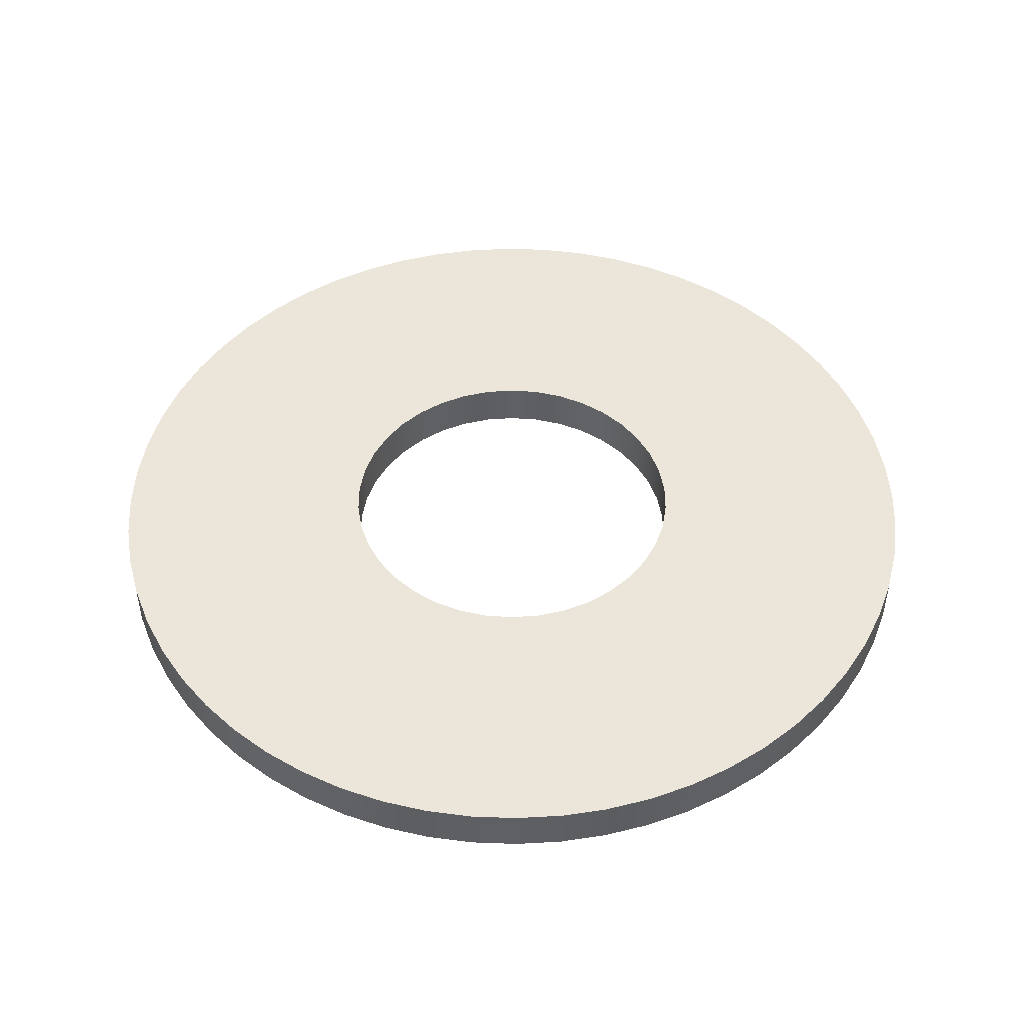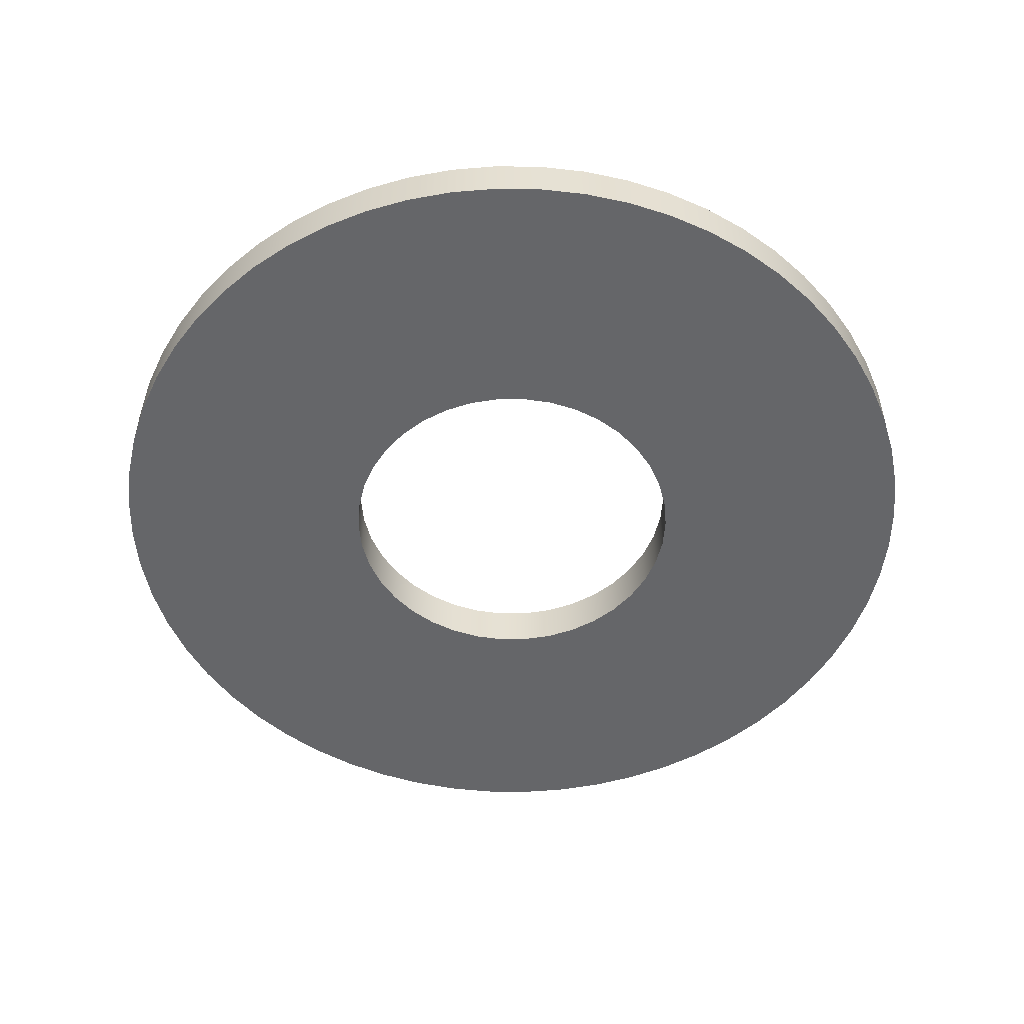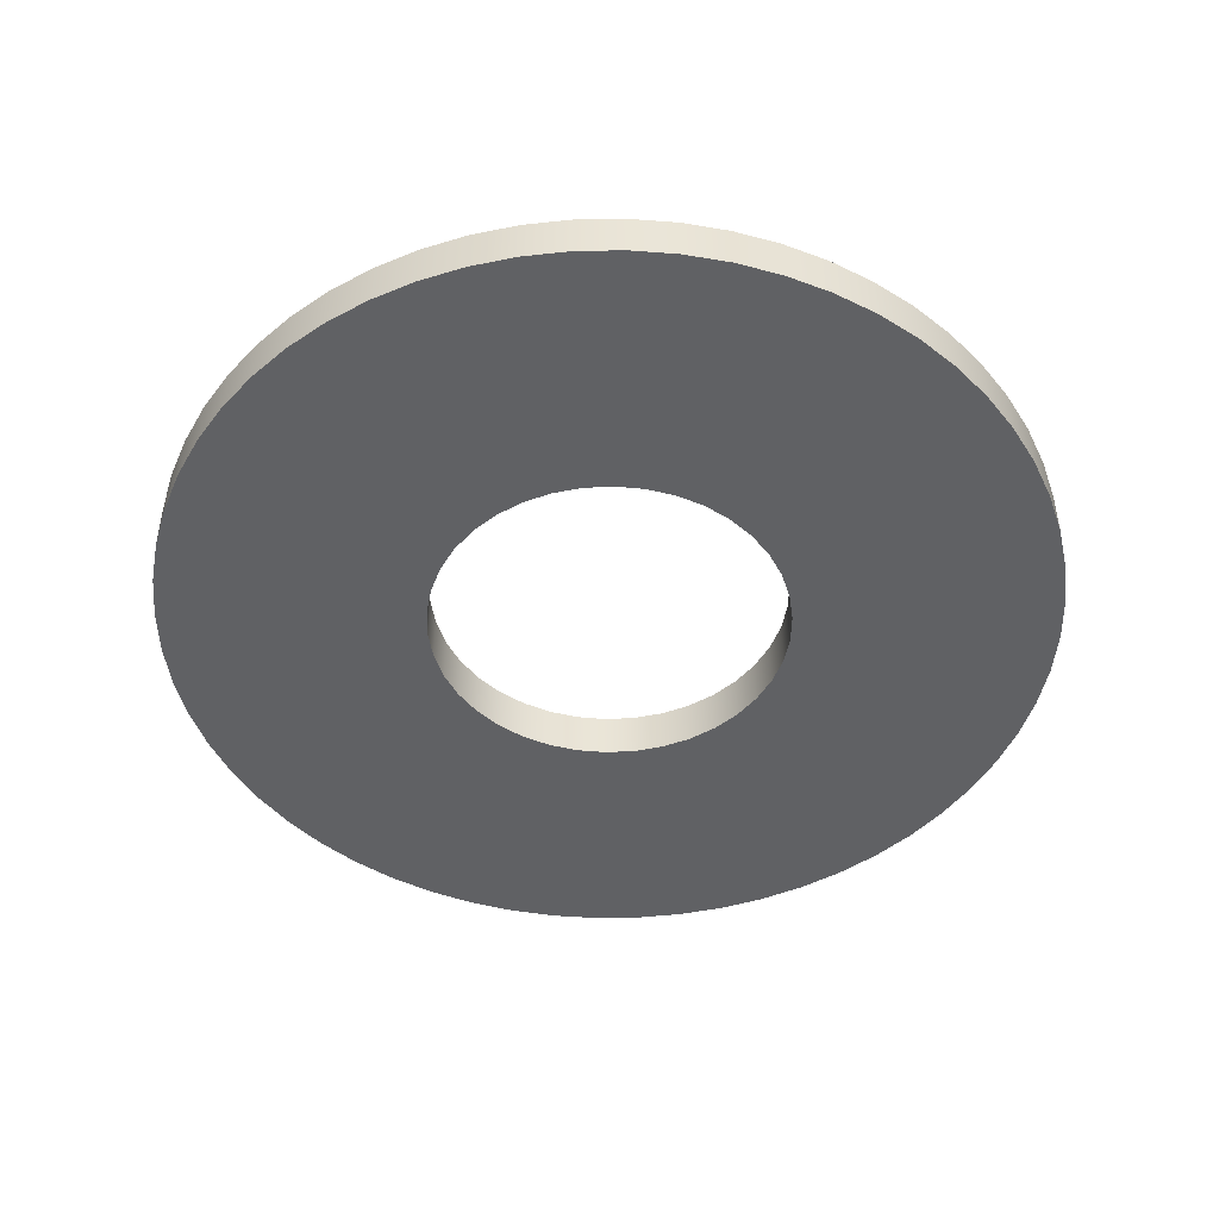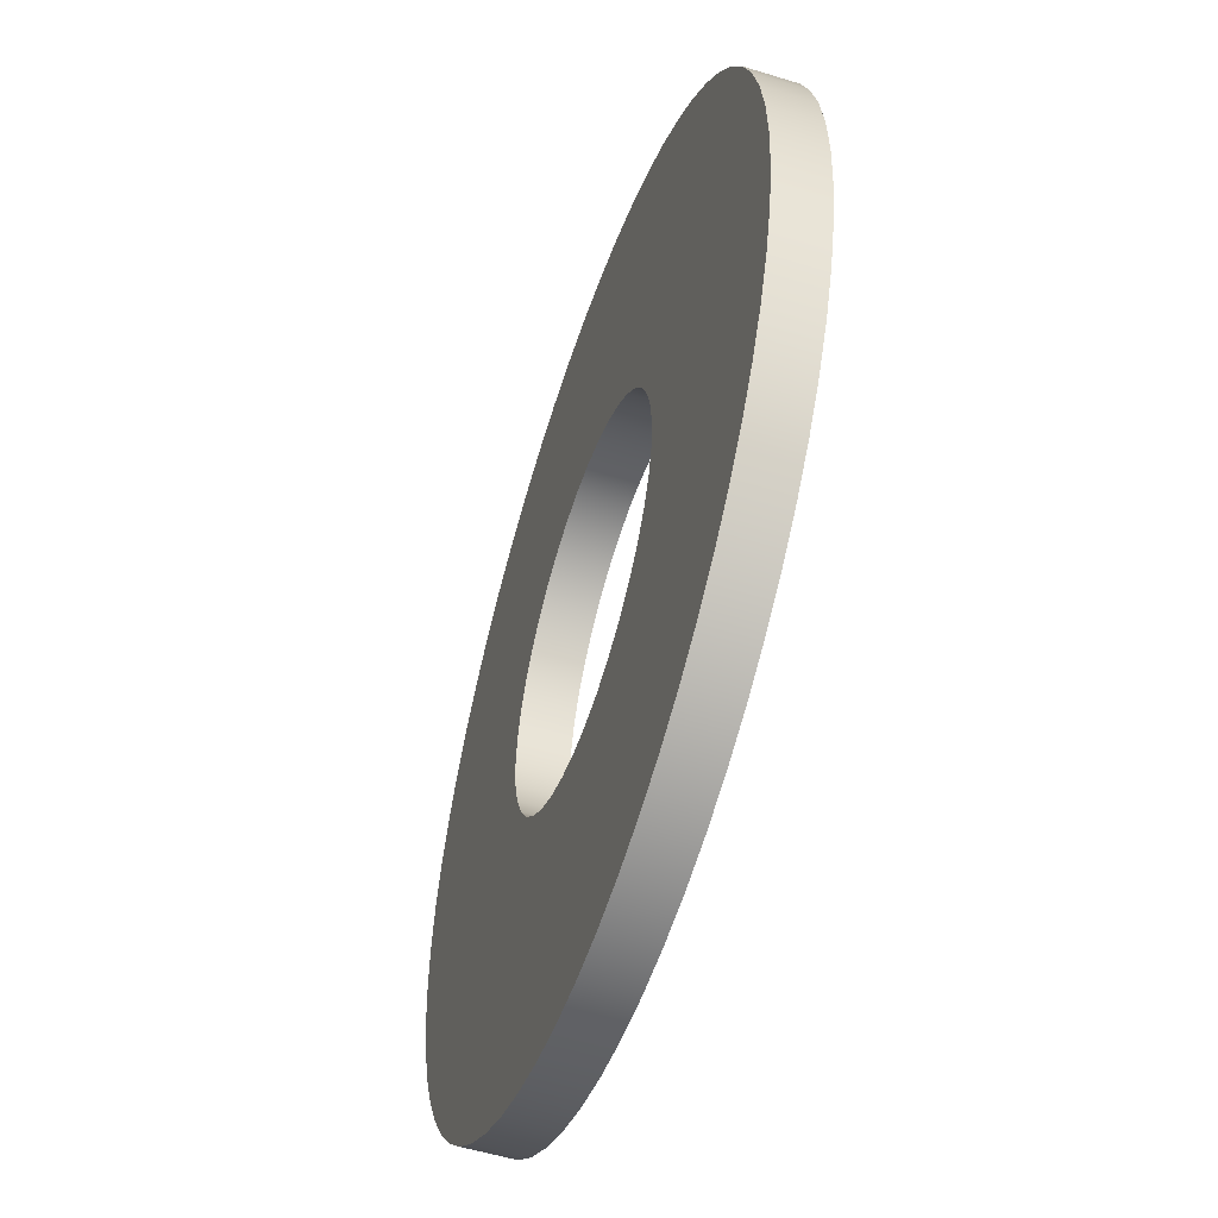
<metadata>
{"format":"obj","ext":"obj","renderer":"f3d","projection":"perspective","resolution":1024,"background":"white","views":[{"elev":47.8,"azim":137.4,"up":"+Z"},{"elev":-51.8,"azim":152.1,"up":"+Z"},{"elev":-46.9,"azim":-43.9,"up":"+Z"},{"elev":-53.8,"azim":71.8,"up":"+Y"}]}
</metadata>
<code>
v -0.1875 -2.296e-17 0.05
v -0.1849 -0.03086 0.05
v -0.1773 -0.06088 0.05
v -0.1649 -0.08924 0.05
v -0.148 -0.1152 0.05
v -0.127 -0.1379 0.05
v -0.1026 -0.157 0.05
v -0.07532 -0.1717 0.05
v -0.04603 -0.1818 0.05
v -0.01548 -0.1869 0.05
v 0.01548 -0.1869 0.05
v 0.04603 -0.1818 0.05
v 0.07532 -0.1717 0.05
v 0.1026 -0.157 0.05
v 0.127 -0.1379 0.05
v 0.148 -0.1152 0.05
v 0.1649 -0.08924 0.05
v 0.1773 -0.06088 0.05
v 0.1849 -0.03086 0.05
v 0.1875 0 0.05
v 0.1849 0.03086 0.05
v 0.1773 0.06088 0.05
v 0.1649 0.08924 0.05
v 0.148 0.1152 0.05
v 0.127 0.1379 0.05
v 0.1026 0.157 0.05
v 0.07532 0.1717 0.05
v 0.04603 0.1818 0.05
v 0.01548 0.1869 0.05
v -0.01548 0.1869 0.05
v -0.04603 0.1818 0.05
v -0.07532 0.1717 0.05
v -0.1026 0.157 0.05
v -0.127 0.1379 0.05
v -0.148 0.1152 0.05
v -0.1649 0.08924 0.05
v -0.1773 0.06088 0.05
v -0.1849 0.03086 0.05
v -0.1875 -2.296e-17 0
v -0.1849 0.03086 0
v -0.1773 0.06088 0
v -0.1649 0.08924 0
v -0.148 0.1152 0
v -0.127 0.1379 0
v -0.1026 0.157 0
v -0.07532 0.1717 0
v -0.04603 0.1818 0
v -0.01548 0.1869 0
v 0.01548 0.1869 0
v 0.04603 0.1818 0
v 0.07532 0.1717 0
v 0.1026 0.157 0
v 0.127 0.1379 0
v 0.148 0.1152 0
v 0.1649 0.08924 0
v 0.1773 0.06088 0
v 0.1849 0.03086 0
v 0.1875 0 0
v 0.1849 -0.03086 0
v 0.1773 -0.06088 0
v 0.1649 -0.08924 0
v 0.148 -0.1152 0
v 0.127 -0.1379 0
v 0.1026 -0.157 0
v 0.07532 -0.1717 0
v 0.04603 -0.1818 0
v 0.01548 -0.1869 0
v -0.01548 -0.1869 0
v -0.04603 -0.1818 0
v -0.07532 -0.1717 0
v -0.1026 -0.157 0
v -0.127 -0.1379 0
v -0.148 -0.1152 0
v -0.1649 -0.08924 0
v -0.1773 -0.06088 0
v -0.1849 -0.03086 0
v -0.1875 -2.296e-17 0.05
v -0.1875 -2.296e-17 0
v -0.465 -5.695e-17 0.05
v -0.4625 0.04861 0.05
v -0.4548 0.09668 0.05
v -0.4422 0.1437 0.05
v -0.4248 0.1891 0.05
v -0.4027 0.2325 0.05
v -0.3762 0.2733 0.05
v -0.3456 0.3111 0.05
v -0.3111 0.3456 0.05
v -0.2733 0.3762 0.05
v -0.2325 0.4027 0.05
v -0.1891 0.4248 0.05
v -0.1437 0.4422 0.05
v -0.09668 0.4548 0.05
v -0.04861 0.4625 0.05
v 2.847e-17 0.465 0.05
v 0.04861 0.4625 0.05
v 0.09668 0.4548 0.05
v 0.1437 0.4422 0.05
v 0.1891 0.4248 0.05
v 0.2325 0.4027 0.05
v 0.2733 0.3762 0.05
v 0.3111 0.3456 0.05
v 0.3456 0.3111 0.05
v 0.3762 0.2733 0.05
v 0.4027 0.2325 0.05
v 0.4248 0.1891 0.05
v 0.4422 0.1437 0.05
v 0.4548 0.09668 0.05
v 0.4625 0.04861 0.05
v 0.465 0 0.05
v 0.4625 -0.04861 0.05
v 0.4548 -0.09668 0.05
v 0.4422 -0.1437 0.05
v 0.4248 -0.1891 0.05
v 0.4027 -0.2325 0.05
v 0.3762 -0.2733 0.05
v 0.3456 -0.3111 0.05
v 0.3111 -0.3456 0.05
v 0.2733 -0.3762 0.05
v 0.2325 -0.4027 0.05
v 0.1891 -0.4248 0.05
v 0.1437 -0.4422 0.05
v 0.09668 -0.4548 0.05
v 0.04861 -0.4625 0.05
v 2.847e-17 -0.465 0.05
v -0.04861 -0.4625 0.05
v -0.09668 -0.4548 0.05
v -0.1437 -0.4422 0.05
v -0.1891 -0.4248 0.05
v -0.2325 -0.4027 0.05
v -0.2733 -0.3762 0.05
v -0.3111 -0.3456 0.05
v -0.3456 -0.3111 0.05
v -0.3762 -0.2733 0.05
v -0.4027 -0.2325 0.05
v -0.4248 -0.1891 0.05
v -0.4422 -0.1437 0.05
v -0.4548 -0.09668 0.05
v -0.4625 -0.04861 0.05
v -0.465 -5.695e-17 0
v -0.4625 -0.04861 0
v -0.4548 -0.09668 0
v -0.4422 -0.1437 0
v -0.4248 -0.1891 0
v -0.4027 -0.2325 0
v -0.3762 -0.2733 0
v -0.3456 -0.3111 0
v -0.3111 -0.3456 0
v -0.2733 -0.3762 0
v -0.2325 -0.4027 0
v -0.1891 -0.4248 0
v -0.1437 -0.4422 0
v -0.09668 -0.4548 0
v -0.04861 -0.4625 0
v 2.847e-17 -0.465 0
v 0.04861 -0.4625 0
v 0.09668 -0.4548 0
v 0.1437 -0.4422 0
v 0.1891 -0.4248 0
v 0.2325 -0.4027 0
v 0.2733 -0.3762 0
v 0.3111 -0.3456 0
v 0.3456 -0.3111 0
v 0.3762 -0.2733 0
v 0.4027 -0.2325 0
v 0.4248 -0.1891 0
v 0.4422 -0.1437 0
v 0.4548 -0.09668 0
v 0.4625 -0.04861 0
v 0.465 0 0
v 0.4625 0.04861 0
v 0.4548 0.09668 0
v 0.4422 0.1437 0
v 0.4248 0.1891 0
v 0.4027 0.2325 0
v 0.3762 0.2733 0
v 0.3456 0.3111 0
v 0.3111 0.3456 0
v 0.2733 0.3762 0
v 0.2325 0.4027 0
v 0.1891 0.4248 0
v 0.1437 0.4422 0
v 0.09668 0.4548 0
v 0.04861 0.4625 0
v 2.847e-17 0.465 0
v -0.04861 0.4625 0
v -0.09668 0.4548 0
v -0.1437 0.4422 0
v -0.1891 0.4248 0
v -0.2325 0.4027 0
v -0.2733 0.3762 0
v -0.3111 0.3456 0
v -0.3456 0.3111 0
v -0.3762 0.2733 0
v -0.4027 0.2325 0
v -0.4248 0.1891 0
v -0.4422 0.1437 0
v -0.4548 0.09668 0
v -0.4625 0.04861 0
v -0.465 -5.695e-17 0
v -0.465 -5.695e-17 0.05
v -0.1875 -2.296e-17 0.05
v -0.1849 0.03086 0.05
v -0.1773 0.06088 0.05
v -0.1649 0.08924 0.05
v -0.148 0.1152 0.05
v -0.127 0.1379 0.05
v -0.1026 0.157 0.05
v -0.07532 0.1717 0.05
v -0.04603 0.1818 0.05
v -0.01548 0.1869 0.05
v 0.01548 0.1869 0.05
v 0.04603 0.1818 0.05
v 0.07532 0.1717 0.05
v 0.1026 0.157 0.05
v 0.127 0.1379 0.05
v 0.148 0.1152 0.05
v 0.1649 0.08924 0.05
v 0.1773 0.06088 0.05
v 0.1849 0.03086 0.05
v 0.1875 0 0.05
v 0.1849 -0.03086 0.05
v 0.1773 -0.06088 0.05
v 0.1649 -0.08924 0.05
v 0.148 -0.1152 0.05
v 0.127 -0.1379 0.05
v 0.1026 -0.157 0.05
v 0.07532 -0.1717 0.05
v 0.04603 -0.1818 0.05
v 0.01548 -0.1869 0.05
v -0.01548 -0.1869 0.05
v -0.04603 -0.1818 0.05
v -0.07532 -0.1717 0.05
v -0.1026 -0.157 0.05
v -0.127 -0.1379 0.05
v -0.148 -0.1152 0.05
v -0.1649 -0.08924 0.05
v -0.1773 -0.06088 0.05
v -0.1849 -0.03086 0.05
v -0.465 -5.695e-17 0.05
v -0.4625 -0.04861 0.05
v -0.4548 -0.09668 0.05
v -0.4422 -0.1437 0.05
v -0.4248 -0.1891 0.05
v -0.4027 -0.2325 0.05
v -0.3762 -0.2733 0.05
v -0.3456 -0.3111 0.05
v -0.3111 -0.3456 0.05
v -0.2733 -0.3762 0.05
v -0.2325 -0.4027 0.05
v -0.1891 -0.4248 0.05
v -0.1437 -0.4422 0.05
v -0.09668 -0.4548 0.05
v -0.04861 -0.4625 0.05
v 2.847e-17 -0.465 0.05
v 0.04861 -0.4625 0.05
v 0.09668 -0.4548 0.05
v 0.1437 -0.4422 0.05
v 0.1891 -0.4248 0.05
v 0.2325 -0.4027 0.05
v 0.2733 -0.3762 0.05
v 0.3111 -0.3456 0.05
v 0.3456 -0.3111 0.05
v 0.3762 -0.2733 0.05
v 0.4027 -0.2325 0.05
v 0.4248 -0.1891 0.05
v 0.4422 -0.1437 0.05
v 0.4548 -0.09668 0.05
v 0.4625 -0.04861 0.05
v 0.465 0 0.05
v 0.4625 0.04861 0.05
v 0.4548 0.09668 0.05
v 0.4422 0.1437 0.05
v 0.4248 0.1891 0.05
v 0.4027 0.2325 0.05
v 0.3762 0.2733 0.05
v 0.3456 0.3111 0.05
v 0.3111 0.3456 0.05
v 0.2733 0.3762 0.05
v 0.2325 0.4027 0.05
v 0.1891 0.4248 0.05
v 0.1437 0.4422 0.05
v 0.09668 0.4548 0.05
v 0.04861 0.4625 0.05
v 2.847e-17 0.465 0.05
v -0.04861 0.4625 0.05
v -0.09668 0.4548 0.05
v -0.1437 0.4422 0.05
v -0.1891 0.4248 0.05
v -0.2325 0.4027 0.05
v -0.2733 0.3762 0.05
v -0.3111 0.3456 0.05
v -0.3456 0.3111 0.05
v -0.3762 0.2733 0.05
v -0.4027 0.2325 0.05
v -0.4248 0.1891 0.05
v -0.4422 0.1437 0.05
v -0.4548 0.09668 0.05
v -0.4625 0.04861 0.05
v -0.1875 -2.296e-17 0
v -0.1849 -0.03086 0
v -0.1773 -0.06088 0
v -0.1649 -0.08924 0
v -0.148 -0.1152 0
v -0.127 -0.1379 0
v -0.1026 -0.157 0
v -0.07532 -0.1717 0
v -0.04603 -0.1818 0
v -0.01548 -0.1869 0
v 0.01548 -0.1869 0
v 0.04603 -0.1818 0
v 0.07532 -0.1717 0
v 0.1026 -0.157 0
v 0.127 -0.1379 0
v 0.148 -0.1152 0
v 0.1649 -0.08924 0
v 0.1773 -0.06088 0
v 0.1849 -0.03086 0
v 0.1875 0 0
v 0.1849 0.03086 0
v 0.1773 0.06088 0
v 0.1649 0.08924 0
v 0.148 0.1152 0
v 0.127 0.1379 0
v 0.1026 0.157 0
v 0.07532 0.1717 0
v 0.04603 0.1818 0
v 0.01548 0.1869 0
v -0.01548 0.1869 0
v -0.04603 0.1818 0
v -0.07532 0.1717 0
v -0.1026 0.157 0
v -0.127 0.1379 0
v -0.148 0.1152 0
v -0.1649 0.08924 0
v -0.1773 0.06088 0
v -0.1849 0.03086 0
v -0.465 -5.695e-17 0
v -0.4625 0.04861 0
v -0.4548 0.09668 0
v -0.4422 0.1437 0
v -0.4248 0.1891 0
v -0.4027 0.2325 0
v -0.3762 0.2733 0
v -0.3456 0.3111 0
v -0.3111 0.3456 0
v -0.2733 0.3762 0
v -0.2325 0.4027 0
v -0.1891 0.4248 0
v -0.1437 0.4422 0
v -0.09668 0.4548 0
v -0.04861 0.4625 0
v 2.847e-17 0.465 0
v 0.04861 0.4625 0
v 0.09668 0.4548 0
v 0.1437 0.4422 0
v 0.1891 0.4248 0
v 0.2325 0.4027 0
v 0.2733 0.3762 0
v 0.3111 0.3456 0
v 0.3456 0.3111 0
v 0.3762 0.2733 0
v 0.4027 0.2325 0
v 0.4248 0.1891 0
v 0.4422 0.1437 0
v 0.4548 0.09668 0
v 0.4625 0.04861 0
v 0.465 0 0
v 0.4625 -0.04861 0
v 0.4548 -0.09668 0
v 0.4422 -0.1437 0
v 0.4248 -0.1891 0
v 0.4027 -0.2325 0
v 0.3762 -0.2733 0
v 0.3456 -0.3111 0
v 0.3111 -0.3456 0
v 0.2733 -0.3762 0
v 0.2325 -0.4027 0
v 0.1891 -0.4248 0
v 0.1437 -0.4422 0
v 0.09668 -0.4548 0
v 0.04861 -0.4625 0
v 2.847e-17 -0.465 0
v -0.04861 -0.4625 0
v -0.09668 -0.4548 0
v -0.1437 -0.4422 0
v -0.1891 -0.4248 0
v -0.2325 -0.4027 0
v -0.2733 -0.3762 0
v -0.3111 -0.3456 0
v -0.3456 -0.3111 0
v -0.3762 -0.2733 0
v -0.4027 -0.2325 0
v -0.4248 -0.1891 0
v -0.4422 -0.1437 0
v -0.4548 -0.09668 0
v -0.4625 -0.04861 0
g 6a6a37d0-e2a2-11ea-b218-54bf646e7e1f
f 2 76 1
f 1 76 78
f 77 39 38
f 38 39 40
f 38 40 37
f 37 40 41
f 37 41 36
f 36 41 42
f 36 42 35
f 35 42 43
f 35 43 34
f 34 43 44
f 34 44 33
f 33 44 45
f 33 45 32
f 32 45 46
f 32 46 31
f 31 46 47
f 31 47 30
f 30 47 48
f 30 48 29
f 29 48 49
f 29 49 28
f 28 49 50
f 28 50 27
f 27 50 51
f 27 51 26
f 26 51 52
f 26 52 25
f 25 52 53
f 25 53 24
f 24 53 54
f 24 54 23
f 23 54 55
f 23 55 22
f 22 55 56
f 22 56 21
f 21 56 57
f 21 57 20
f 20 57 58
f 20 58 19
f 19 58 59
f 19 59 18
f 18 59 60
f 18 60 17
f 17 60 61
f 17 61 16
f 16 61 62
f 16 62 15
f 15 62 63
f 15 63 14
f 14 63 64
f 14 64 13
f 13 64 65
f 13 65 12
f 12 65 66
f 12 66 11
f 11 66 67
f 11 67 10
f 10 67 68
f 10 68 9
f 9 68 69
f 9 69 8
f 8 69 70
f 8 70 7
f 7 70 71
f 7 71 6
f 6 71 72
f 6 72 5
f 5 72 73
f 5 73 4
f 4 73 74
f 4 74 3
f 3 74 75
f 3 75 2
f 2 75 76
g 6a718cca-e2a2-11ea-a378-54bf646e7e1f
f 80 198 79
f 79 198 199
f 200 139 138
f 138 139 140
f 138 140 137
f 137 140 141
f 137 141 136
f 136 141 142
f 136 142 135
f 135 142 143
f 135 143 134
f 134 143 144
f 134 144 133
f 133 144 145
f 133 145 132
f 132 145 146
f 132 146 131
f 131 146 147
f 131 147 130
f 130 147 148
f 130 148 129
f 129 148 149
f 129 149 128
f 128 149 150
f 128 150 127
f 127 150 151
f 127 151 126
f 126 151 152
f 126 152 125
f 125 152 153
f 125 153 124
f 124 153 154
f 124 154 123
f 123 154 155
f 123 155 122
f 122 155 156
f 122 156 121
f 121 156 157
f 121 157 120
f 120 157 158
f 120 158 119
f 119 158 159
f 119 159 118
f 118 159 160
f 118 160 117
f 117 160 161
f 117 161 116
f 116 161 162
f 116 162 115
f 115 162 163
f 115 163 114
f 114 163 164
f 114 164 113
f 113 164 165
f 113 165 112
f 112 165 166
f 112 166 111
f 111 166 167
f 111 167 110
f 110 167 168
f 110 168 109
f 109 168 169
f 109 169 108
f 108 169 170
f 108 170 107
f 107 170 171
f 107 171 106
f 106 171 172
f 106 172 105
f 105 172 173
f 105 173 104
f 104 173 174
f 104 174 103
f 103 174 175
f 103 175 102
f 102 175 176
f 102 176 101
f 101 176 177
f 101 177 100
f 100 177 178
f 100 178 99
f 99 178 179
f 99 179 98
f 98 179 180
f 98 180 97
f 97 180 181
f 97 181 96
f 96 181 182
f 96 182 95
f 95 182 183
f 95 183 94
f 94 183 184
f 94 184 93
f 93 184 185
f 93 185 92
f 92 185 186
f 92 186 91
f 91 186 187
f 91 187 90
f 90 187 188
f 90 188 89
f 89 188 189
f 89 189 88
f 88 189 190
f 88 190 87
f 87 190 191
f 87 191 86
f 86 191 192
f 86 192 85
f 85 192 193
f 85 193 84
f 84 193 194
f 84 194 83
f 83 194 195
f 83 195 82
f 82 195 196
f 82 196 81
f 81 196 197
f 81 197 80
f 80 197 198
g 6a7a8fd2-e2a2-11ea-a2d9-54bf646e7e1f
f 202 298 201
f 201 298 239
f 201 239 240
f 298 202 297
f 297 202 203
f 297 203 296
f 296 203 295
f 295 203 204
f 295 204 294
f 294 204 293
f 293 204 205
f 293 205 292
f 292 205 206
f 292 206 291
f 291 206 290
f 290 206 207
f 290 207 289
f 289 207 208
f 289 208 288
f 288 208 287
f 287 208 209
f 287 209 286
f 286 209 210
f 286 210 285
f 285 210 284
f 284 210 211
f 284 211 283
f 283 211 282
f 282 211 212
f 282 212 281
f 281 212 213
f 281 213 280
f 280 213 279
f 279 213 214
f 279 214 278
f 278 214 215
f 278 215 277
f 277 215 276
f 276 215 216
f 276 216 275
f 275 216 217
f 275 217 274
f 274 217 273
f 273 217 218
f 273 218 272
f 272 218 271
f 271 218 219
f 271 219 270
f 270 219 220
f 270 220 269
f 269 220 268
f 268 220 221
f 268 221 267
f 267 221 222
f 267 222 266
f 266 222 265
f 265 222 223
f 265 223 264
f 264 223 263
f 263 223 224
f 263 224 262
f 262 224 225
f 262 225 261
f 261 225 260
f 260 225 226
f 260 226 259
f 259 226 227
f 259 227 258
f 258 227 257
f 257 227 228
f 257 228 256
f 256 228 229
f 256 229 255
f 255 229 254
f 254 229 230
f 254 230 253
f 253 230 252
f 252 230 231
f 252 231 251
f 251 231 232
f 251 232 250
f 250 232 249
f 249 232 233
f 249 233 248
f 248 233 234
f 248 234 247
f 247 234 246
f 246 234 235
f 246 235 245
f 245 235 236
f 245 236 244
f 244 236 243
f 243 236 237
f 243 237 242
f 242 237 241
f 241 237 238
f 241 238 240
f 240 238 201
g 6a84a490-e2a2-11ea-9114-54bf646e7e1f
f 300 396 299
f 299 396 337
f 299 337 338
f 396 300 395
f 395 300 301
f 395 301 394
f 394 301 393
f 393 301 302
f 393 302 392
f 392 302 391
f 391 302 303
f 391 303 390
f 390 303 304
f 390 304 389
f 389 304 388
f 388 304 305
f 388 305 387
f 387 305 306
f 387 306 386
f 386 306 385
f 385 306 307
f 385 307 384
f 384 307 308
f 384 308 383
f 383 308 382
f 382 308 309
f 382 309 381
f 381 309 380
f 380 309 310
f 380 310 379
f 379 310 311
f 379 311 378
f 378 311 377
f 377 311 312
f 377 312 376
f 376 312 313
f 376 313 375
f 375 313 374
f 374 313 314
f 374 314 373
f 373 314 315
f 373 315 372
f 372 315 371
f 371 315 316
f 371 316 370
f 370 316 369
f 369 316 317
f 369 317 368
f 368 317 318
f 368 318 367
f 367 318 366
f 366 318 319
f 366 319 365
f 365 319 320
f 365 320 364
f 364 320 363
f 363 320 321
f 363 321 362
f 362 321 361
f 361 321 322
f 361 322 360
f 360 322 323
f 360 323 359
f 359 323 358
f 358 323 324
f 358 324 357
f 357 324 325
f 357 325 356
f 356 325 355
f 355 325 326
f 355 326 354
f 354 326 327
f 354 327 353
f 353 327 352
f 352 327 328
f 352 328 351
f 351 328 350
f 350 328 329
f 350 329 349
f 349 329 330
f 349 330 348
f 348 330 347
f 347 330 331
f 347 331 346
f 346 331 332
f 346 332 345
f 345 332 344
f 344 332 333
f 344 333 343
f 343 333 334
f 343 334 342
f 342 334 341
f 341 334 335
f 341 335 340
f 340 335 339
f 339 335 336
f 339 336 338
f 338 336 299

</code>
